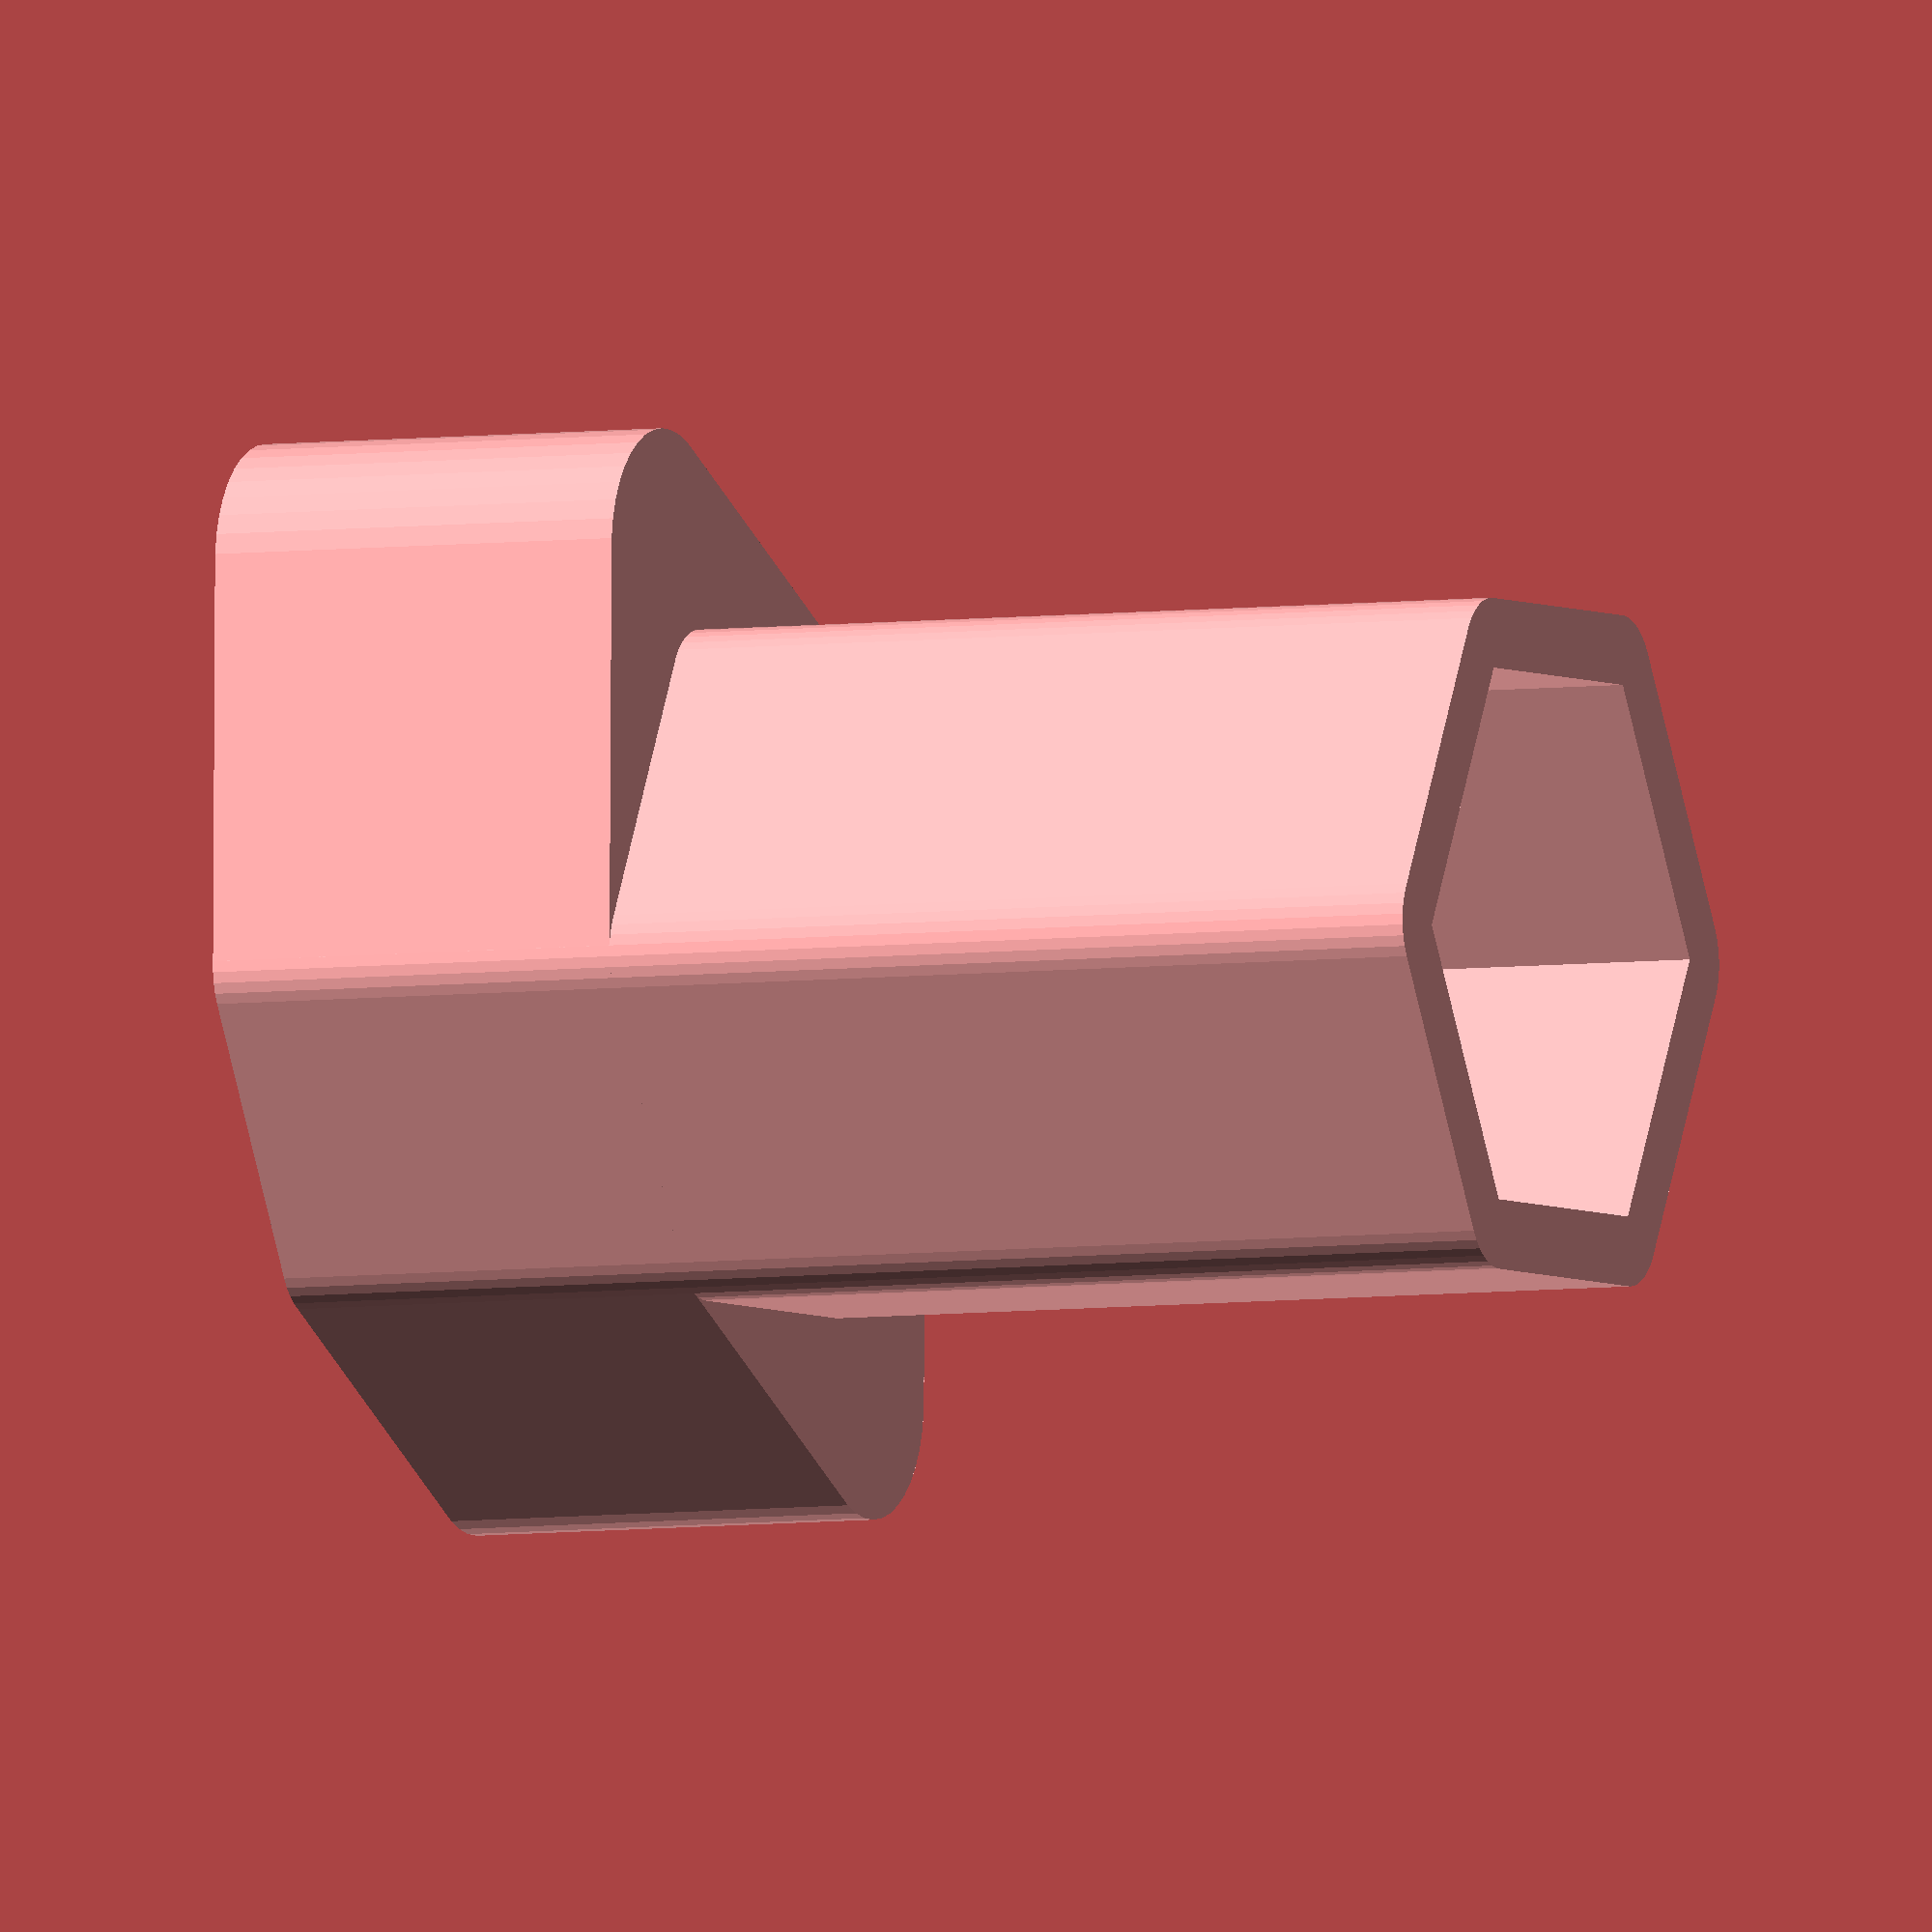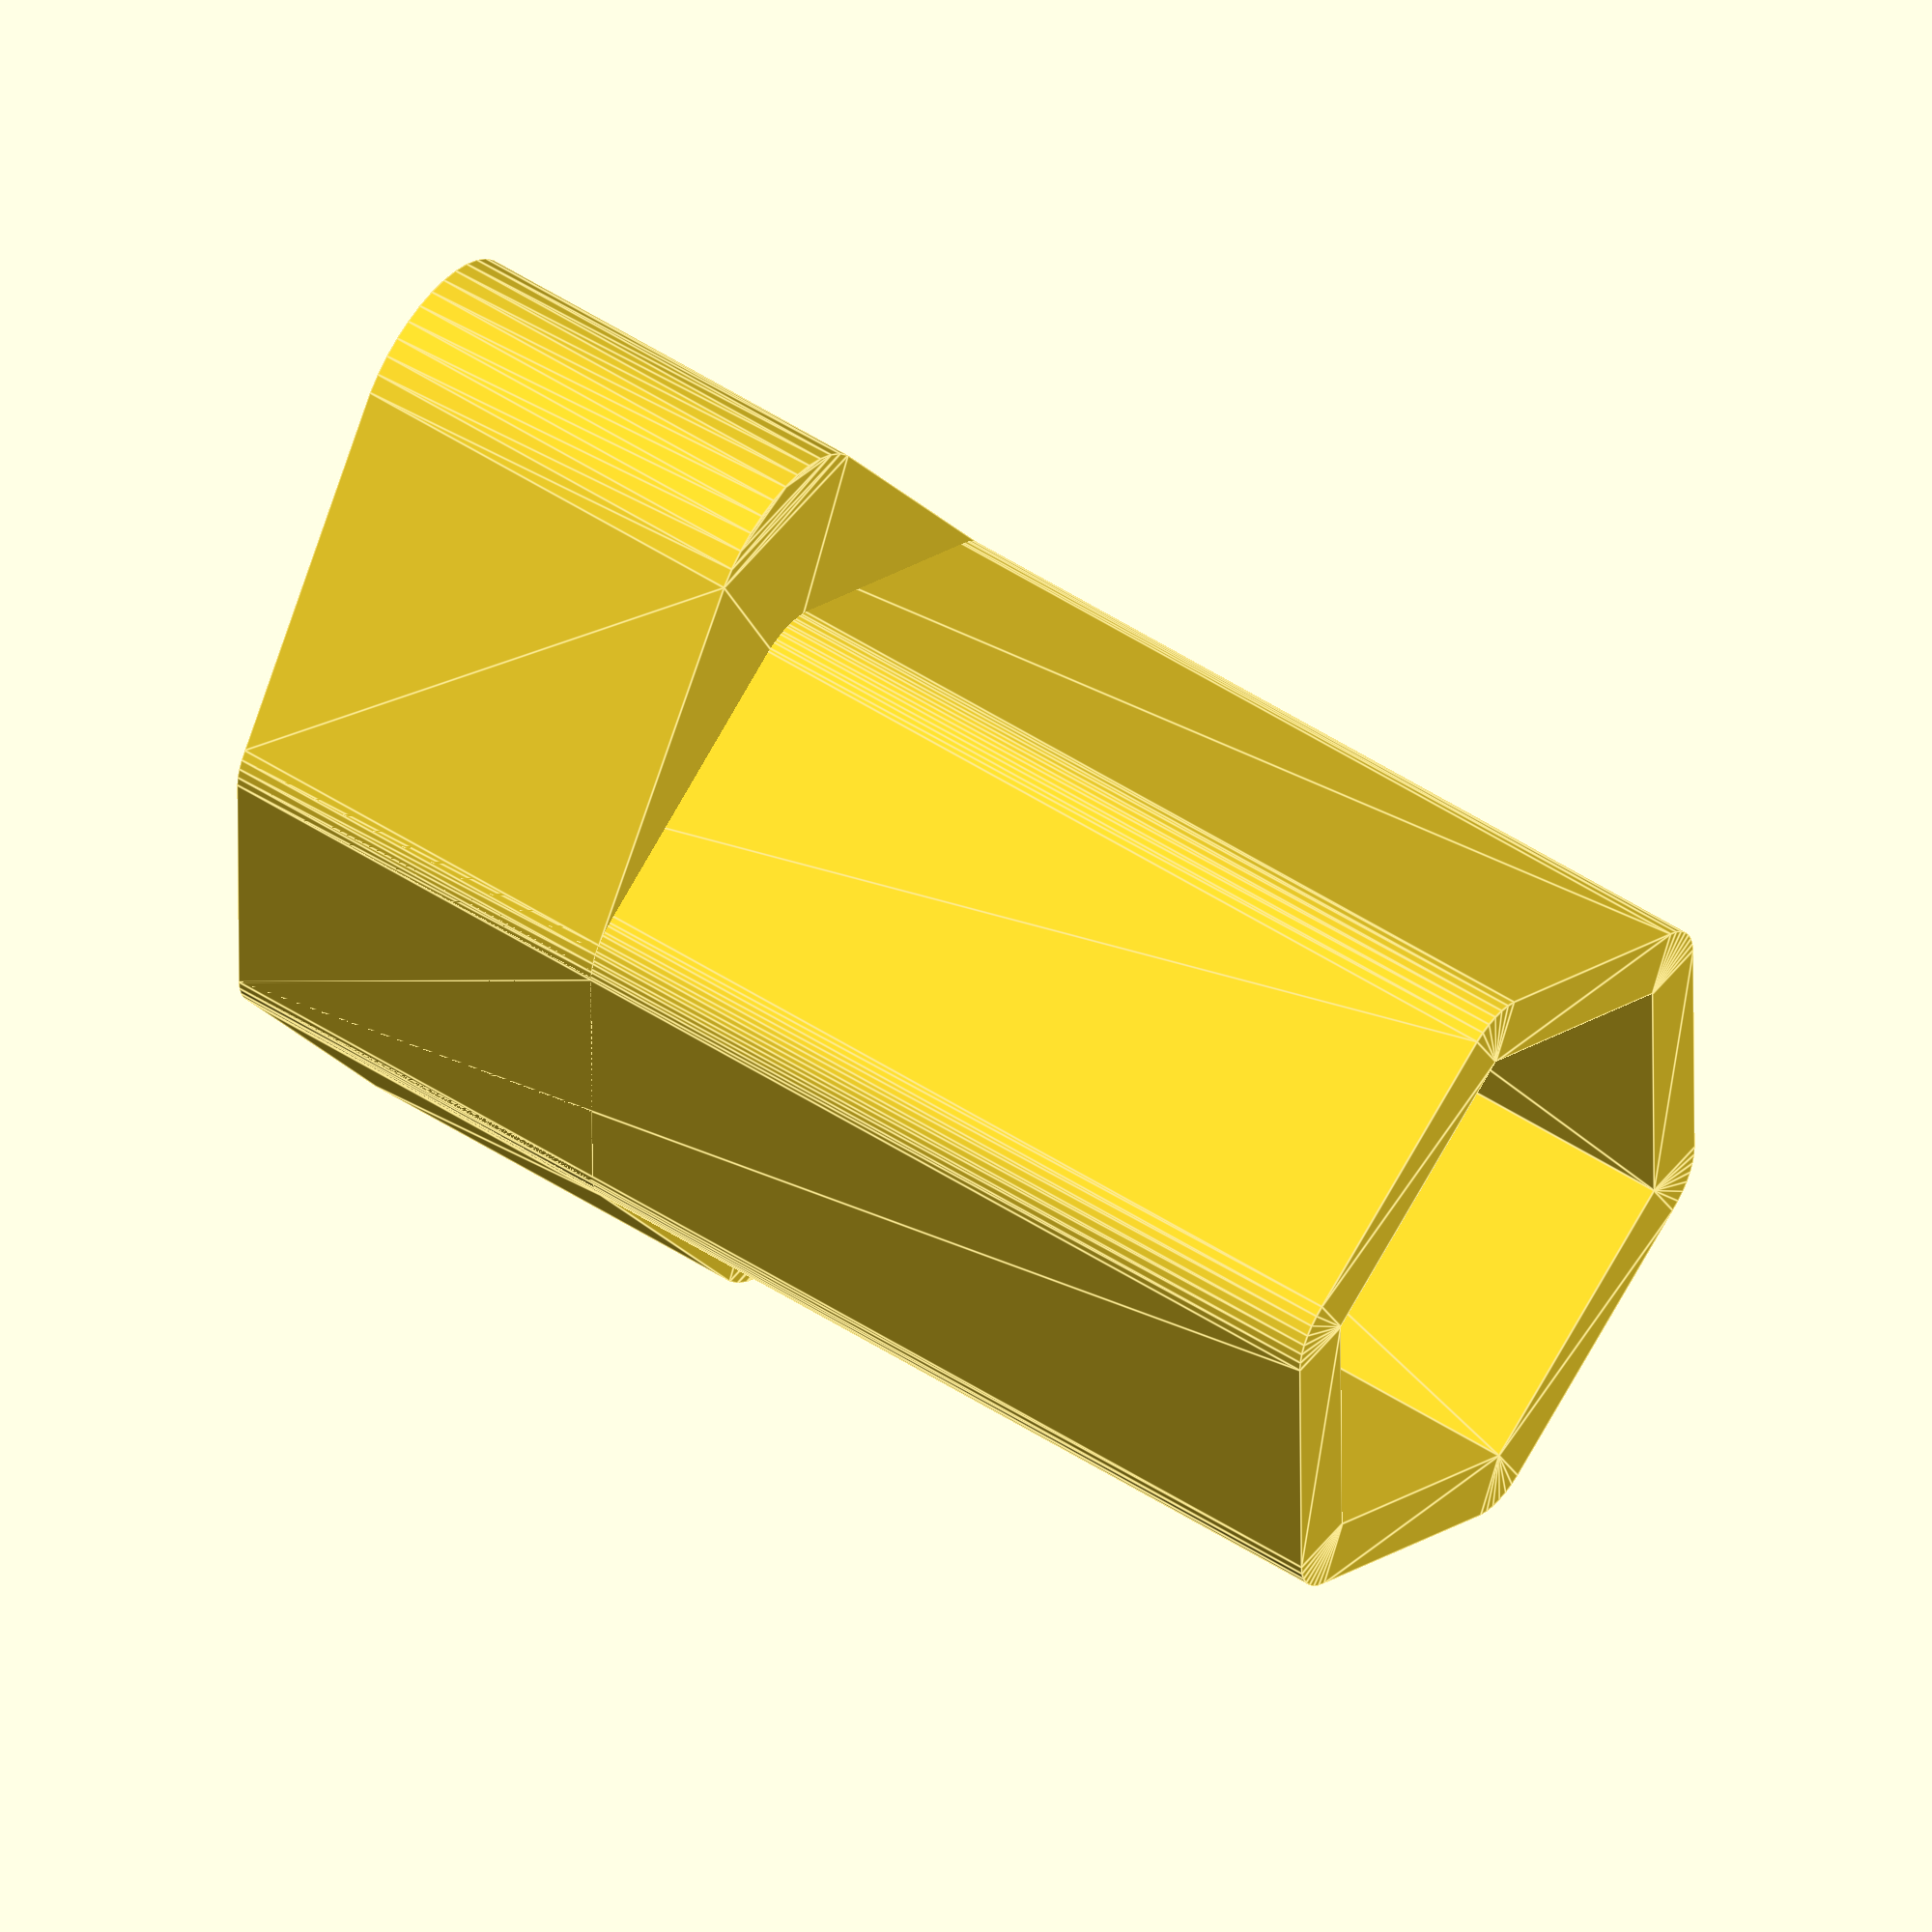
<openscad>
$fs = $preview ? 1 : 0.1;
$fa = $preview ? 3 : 2;

$nozzle = 0.4;

size = 12;
slop = 0.2;
height = 30;
wing_w = 5;
wing_h = 10;
wall = 4 * $nozzle;

// f = face-to-face distance
module hexagon(f) {
  circle(r = f / sqrt(3), $fn = 6);
}

module shaft(f, h, outer, wing_w=0, wing_r=3) {
  rh = f / sqrt(3);
  linear_extrude(h) {
    difference() {
      hull() {
        minkowski() {
          hexagon(f);
          circle(r = outer, $fn = 40);
        }
        if(wing_w > 0)
          for(i = [-1, 1])
            translate([i * (rh + outer + wing_w - wing_r), 0])
              circle(r = wing_r, $fn = 40);
      }
      hexagon(f);
    }
  }
}

shaft(f = size + slop, h = height, outer = wall);
shaft(f = size + slop, h = wing_h, outer = wall, wing_w = wing_w, wing_r = 3);

</openscad>
<views>
elev=5.0 azim=238.7 roll=294.8 proj=o view=solid
elev=130.2 azim=89.5 roll=234.2 proj=o view=edges
</views>
